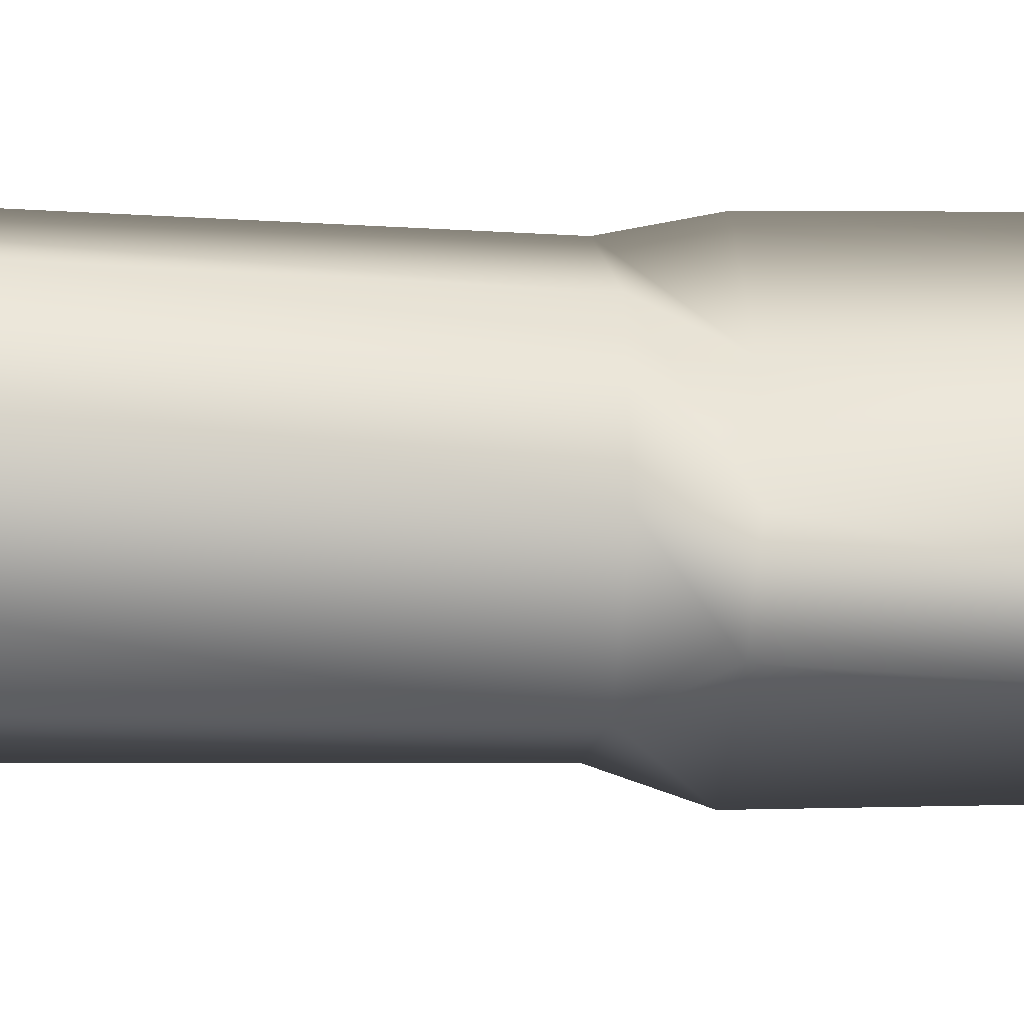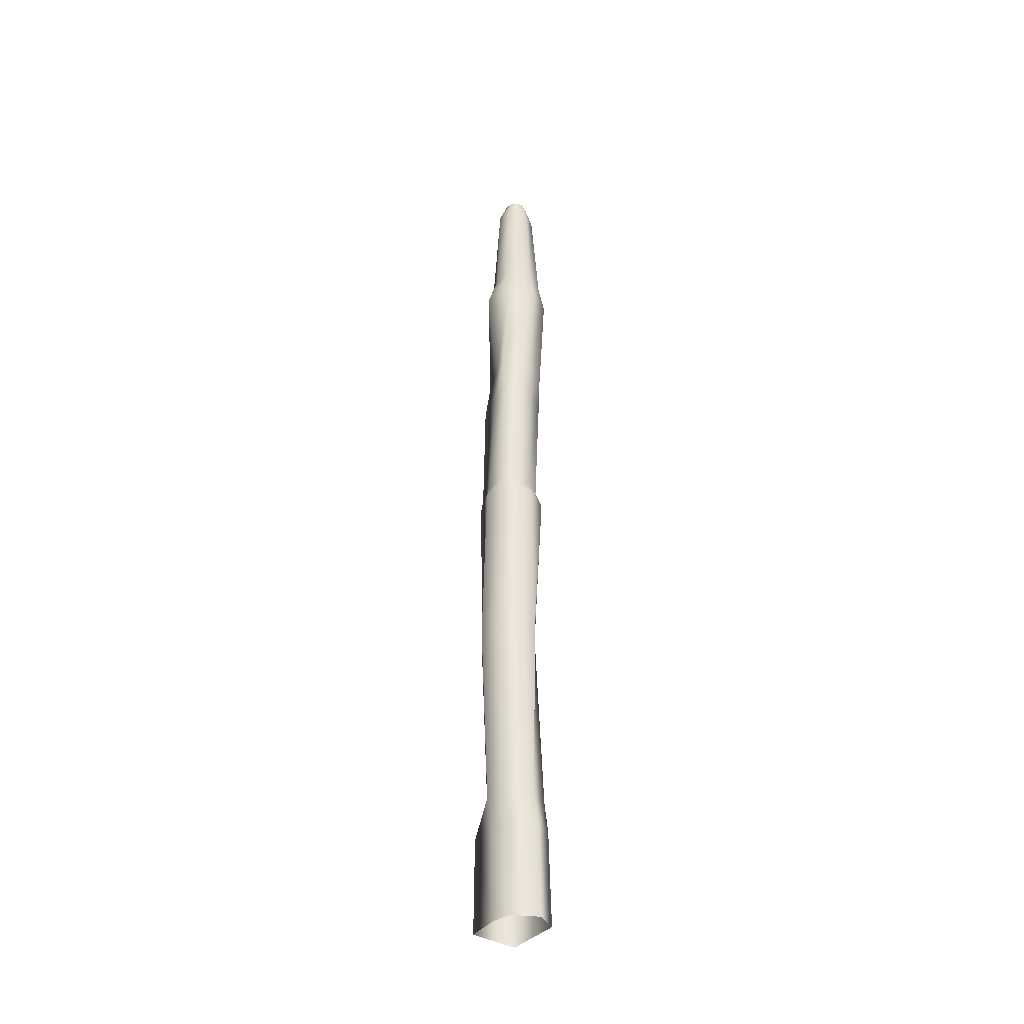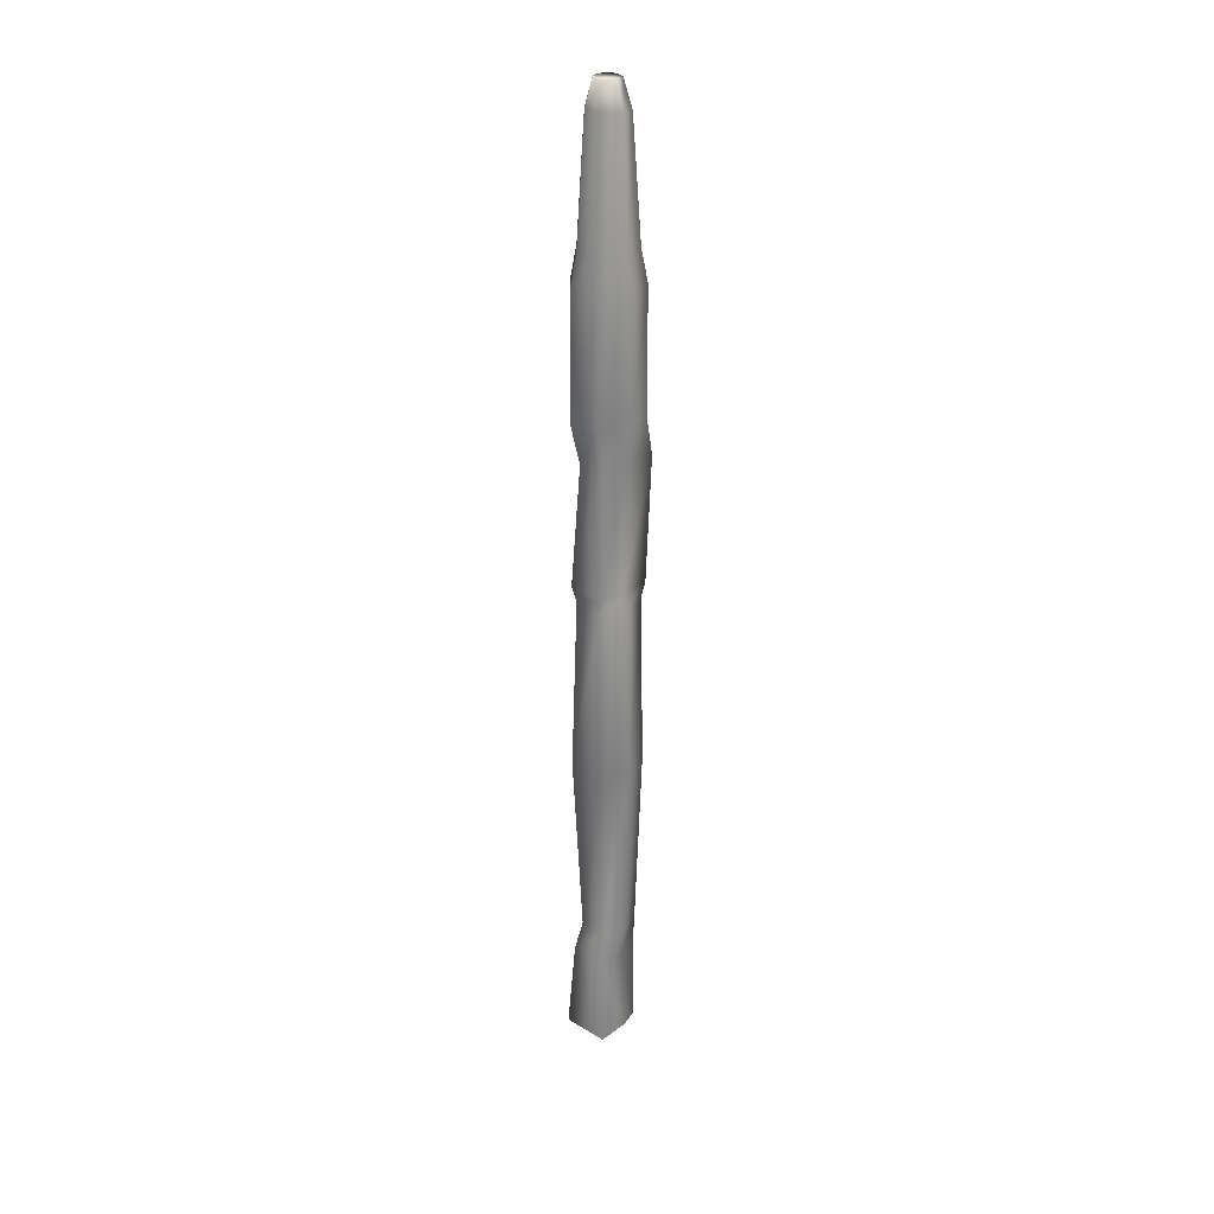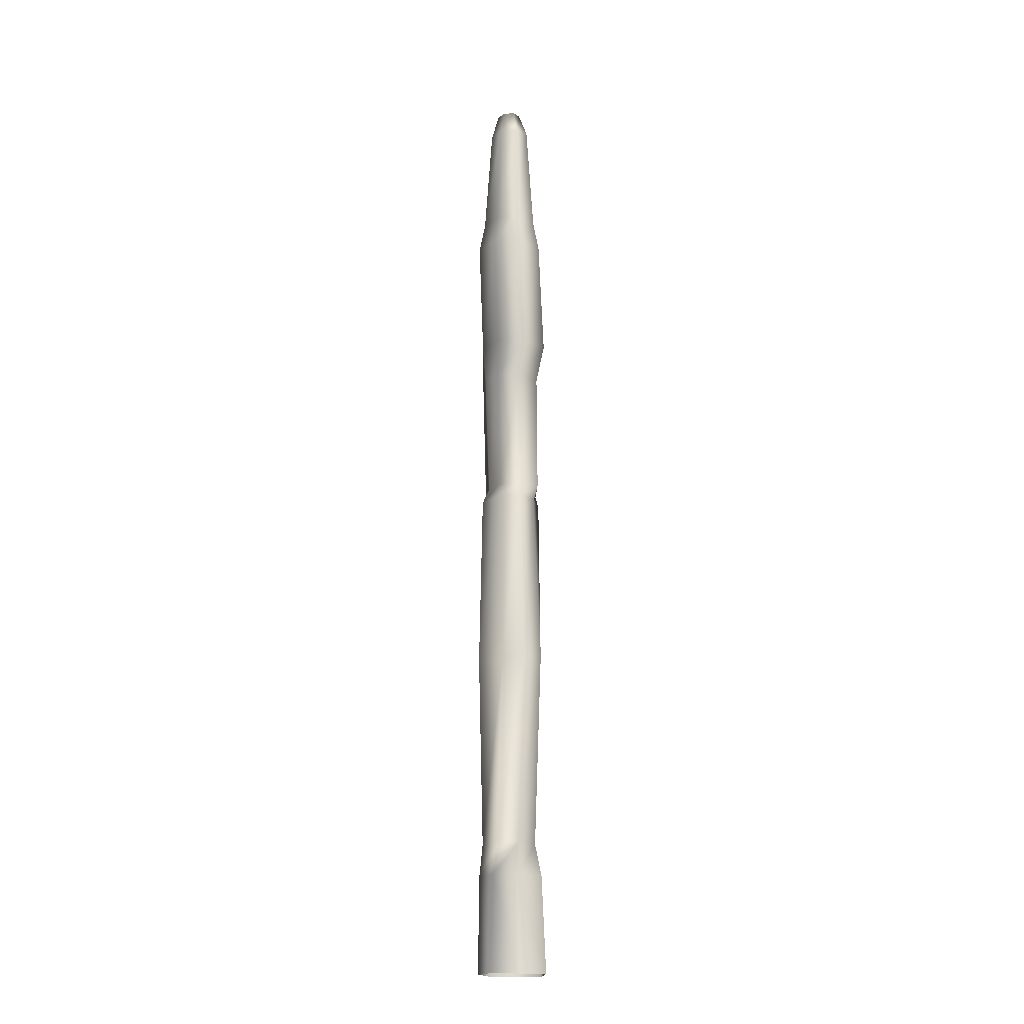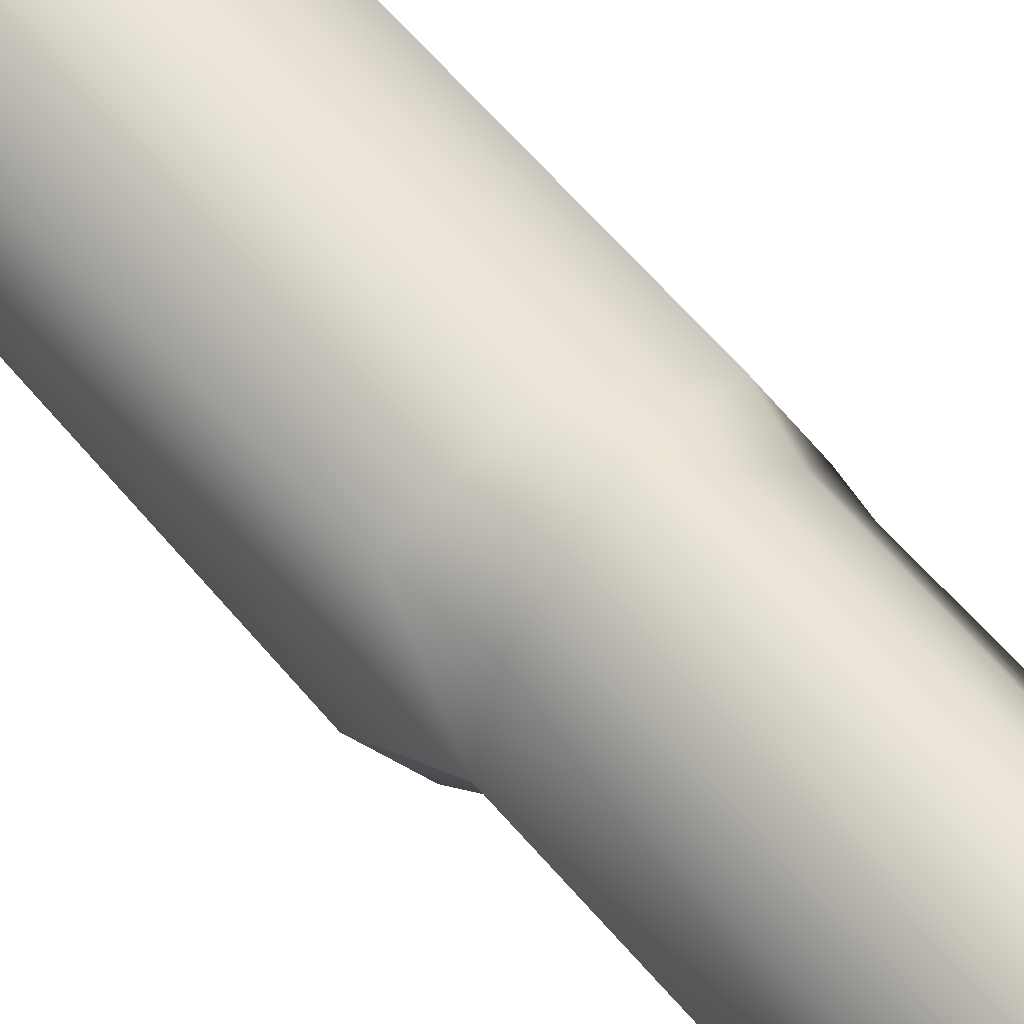
<metadata>
{"format":"obj","ext":"obj","renderer":"f3d","projection":"perspective","resolution":1024,"background":"white","views":[{"elev":-13.1,"azim":-99.5,"up":"+Y"},{"elev":-39.0,"azim":-167.8,"up":"+Z"},{"elev":30.1,"azim":89.3,"up":"+Z"},{"elev":-19.0,"azim":-47.9,"up":"+Z"},{"elev":51.7,"azim":-38.8,"up":"+Y"}]}
</metadata>
<code>
o tdr_h_stag_e
v -25.05 -58.56 -30
v -75.21 -12.34 210
v -24.51 -75.32 770
v -33.73 -70.05 1210
v -29.59 -61.45 290
v -24.06 -49.96 210
v 25.03 -100.2 -30
v 30.97 -81.5 210
v 103.4 -13.37 -30
v 102.2 -12.34 210
v 45.11 42.97 -30
v 50.26 34.57 210
v -0.009249 68.04 -30
v 6e-06 65.15 210
v -67.57 42.97 -30
v -62.95 44.27 210
v -80.49 -13.37 -30
v 19.58 -70.05 1210
v 23.76 -81.42 1250
v 29.76 -83.73 770
v 29.59 -61.45 290
v 73.39 -15.18 290
v 60.22 42.53 290
v 6e-06 68.21 290
v -53.33 42.53 290
v -60.78 52.12 770
v 11.76 83.6 770
v 77.12 52.12 770
v 93.26 -18.6 770
v 99.37 -17.3 1222
v 93.28 -12.19 1250
v 90.18 -14.84 1570
v 45.46 -60.07 1570
v 78.99 -19.14 1667
v 53.94 -80.08 1667
v 83.87 -19.14 1970
v 37.32 -77.5 1970
v 8e-06 77.75 1210
v 67.7 48.48 1222
v 66.04 34.14 1250
v 52.13 41.57 1570
v 41.96 53.63 1667
v 67.26 53.63 1970
v 45.54 44.22 2050
v 7e-06 70.93 2050
v 9e-06 86.02 1970
v 16.61 86.02 1667
v 1.1e-05 98.74 1570
v 9e-06 86.83 1250
v 70.99 -15.78 2050
v 39.83 32.16 2349
v 8e-06 51.59 2340
v -40.33 32.16 2340
v -55.45 44.22 2050
v -67.26 53.63 1970
v -50.64 53.63 1667
v -52.13 41.57 1570
v -42.82 34.14 1250
v -53.77 48.48 1210
v -66.5 -15.18 290
v -45.85 -18.6 770
v -53.39 -12.19 1250
v -65 -14.84 1570
v -69.15 -15.78 2050
v -50.29 -11.48 2340
v -31.9 -7.143 2408
v 20.32 20.02 2408
v 42.3 -11.48 2349
v 30.77 -63.9 2050
v -37.32 -77.5 1970
v -20.71 -77.5 1667
v -28.93 -60.07 1570
v -23.76 -49.34 1250
v -14.53 -28.92 2408
v -25.7 20.02 2408
v 26.52 -7.143 2408
v 21.88 -46.48 2349
v -30.77 -63.9 2050
v -83.87 -19.14 1970
v -67.26 -19.14 1667
v -68.78 -17.3 1210
v -22.38 -46.48 2340
v 9.147 -28.92 2408
v -0.6059 32.1 2408
f 17 1 2
f 3 4 61
f 61 60 3
f 5 3 60
f 60 2 5
f 6 5 2
f 6 2 1
f 1 7 6
f 8 6 7
f 7 9 8
f 10 8 9
f 9 11 10
f 12 10 11
f 11 13 12
f 14 12 13
f 13 15 14
f 16 14 15
f 15 17 16
f 2 16 17
f 18 19 4
f 4 3 18
f 20 18 3
f 3 5 20
f 21 20 5
f 5 6 21
f 8 21 6
f 21 8 22
f 10 22 8
f 22 10 23
f 12 23 10
f 23 12 24
f 14 24 12
f 24 14 25
f 16 25 14
f 25 26 24
f 27 24 26
f 24 27 23
f 28 23 27
f 23 28 22
f 29 22 28
f 22 29 21
f 20 21 29
f 29 30 20
f 18 20 30
f 30 31 18
f 19 18 31
f 31 32 19
f 33 19 32
f 32 34 33
f 35 33 34
f 34 36 35
f 37 35 36
f 27 38 28
f 39 28 38
f 28 39 29
f 30 29 39
f 39 40 30
f 31 30 40
f 40 41 31
f 32 31 41
f 41 42 32
f 34 32 42
f 42 43 34
f 36 34 43
f 43 44 36
f 44 43 45
f 46 45 43
f 43 42 46
f 47 46 42
f 42 41 47
f 48 47 41
f 41 40 48
f 49 48 40
f 40 39 49
f 38 49 39
f 36 50 37
f 50 36 44
f 44 51 50
f 51 44 52
f 45 52 44
f 52 45 53
f 54 53 45
f 45 46 54
f 55 54 46
f 46 47 55
f 56 55 47
f 47 48 56
f 57 56 48
f 48 49 57
f 58 57 49
f 49 38 58
f 59 58 38
f 38 27 59
f 26 59 27
f 2 60 16
f 25 16 60
f 60 61 25
f 26 25 61
f 61 81 26
f 59 26 81
f 81 62 59
f 58 59 62
f 62 63 58
f 57 58 63
f 63 80 57
f 56 57 80
f 80 79 56
f 55 56 79
f 79 64 55
f 54 55 64
f 64 65 54
f 53 54 65
f 65 66 53
f 75 53 66
f 53 75 52
f 84 52 75
f 52 84 51
f 67 51 84
f 51 67 68
f 68 50 51
f 50 68 69
f 69 37 50
f 37 69 70
f 70 71 37
f 35 37 71
f 71 72 35
f 33 35 72
f 72 73 33
f 19 33 73
f 73 4 19
f 66 74 75
f 74 67 75
f 76 67 74
f 76 68 67
f 68 76 77
f 77 69 68
f 69 77 78
f 78 70 69
f 70 78 79
f 79 80 70
f 71 70 80
f 80 63 71
f 72 71 63
f 63 62 72
f 73 72 62
f 62 81 73
f 4 73 81
f 81 61 4
f 82 78 77
f 83 76 74
f 83 77 76
f 77 83 82
f 74 82 83
f 82 74 65
f 65 64 82
f 78 82 64
f 64 79 78
f 66 65 74
f 75 67 84

</code>
